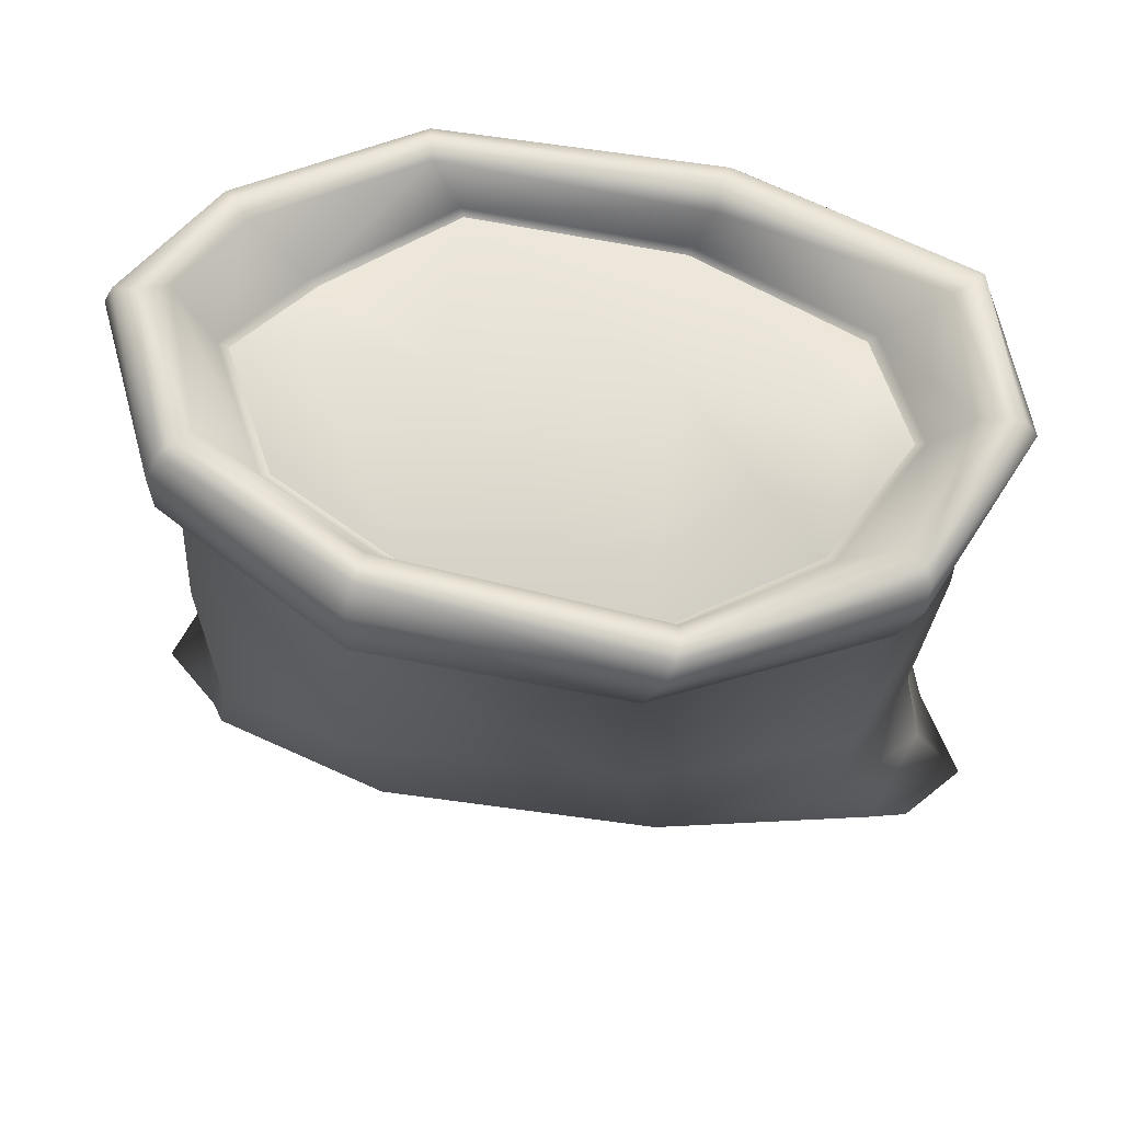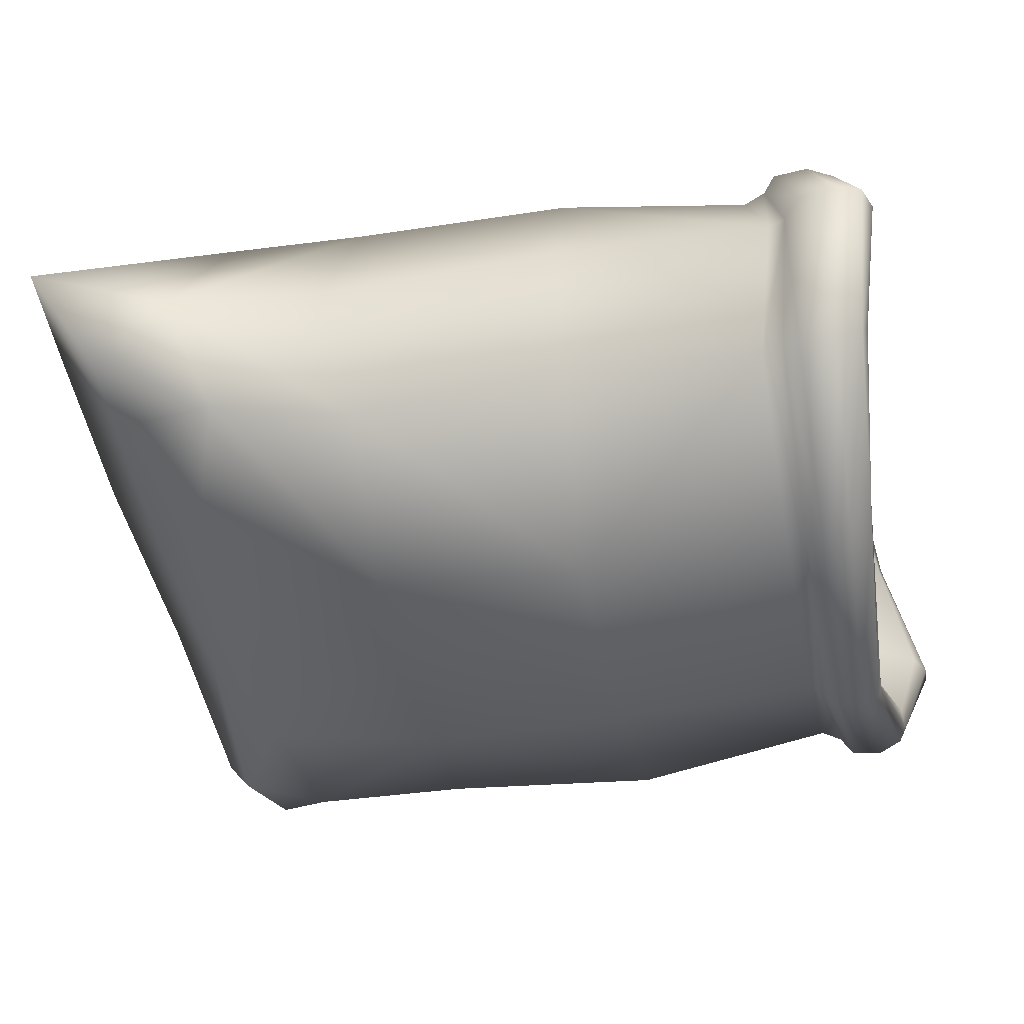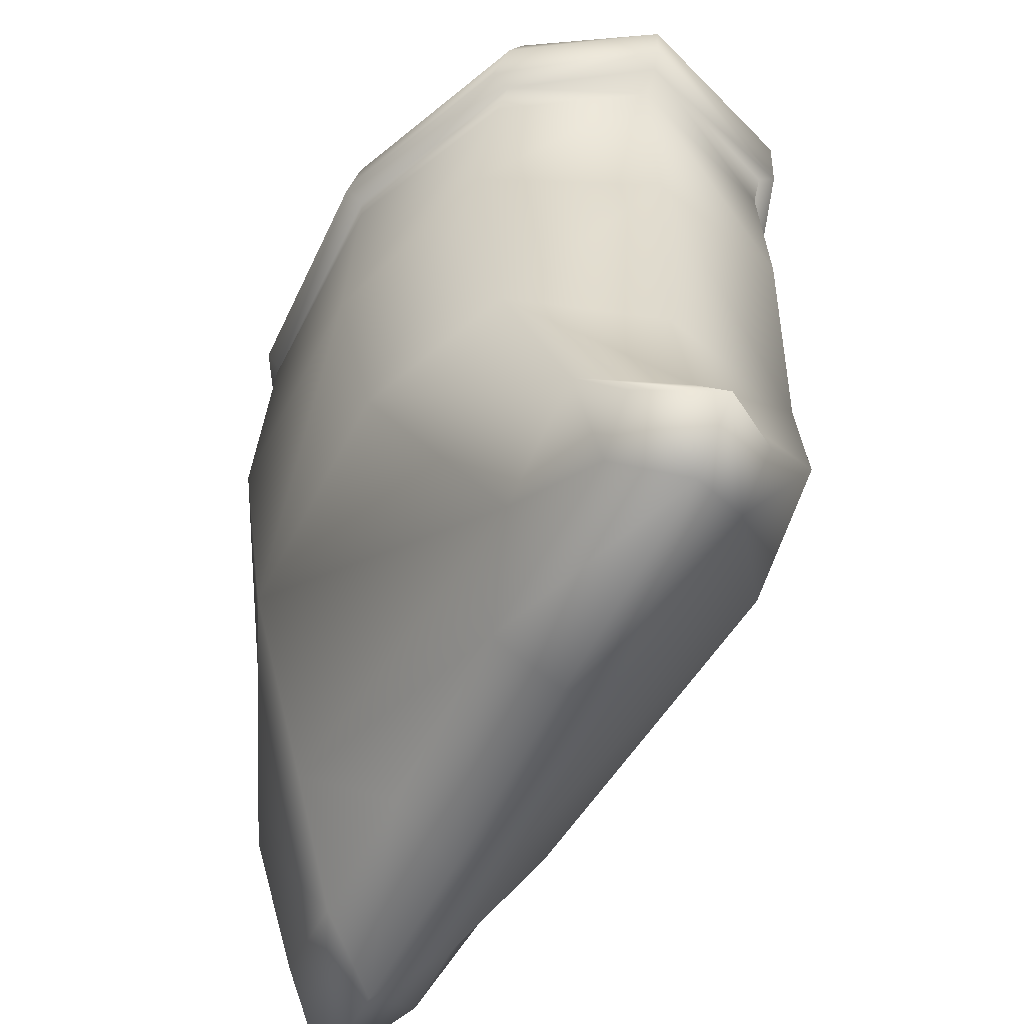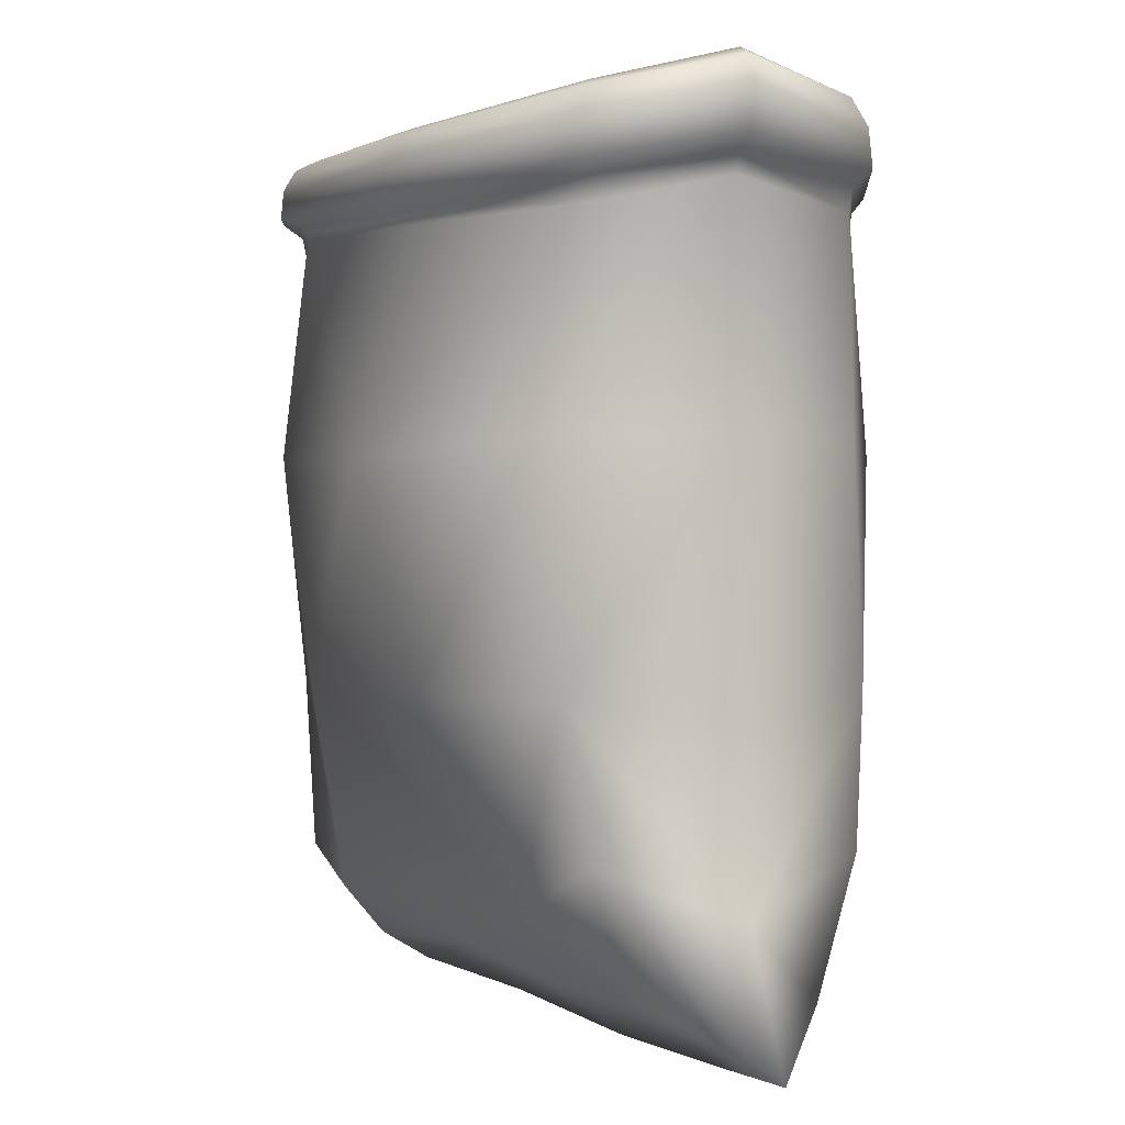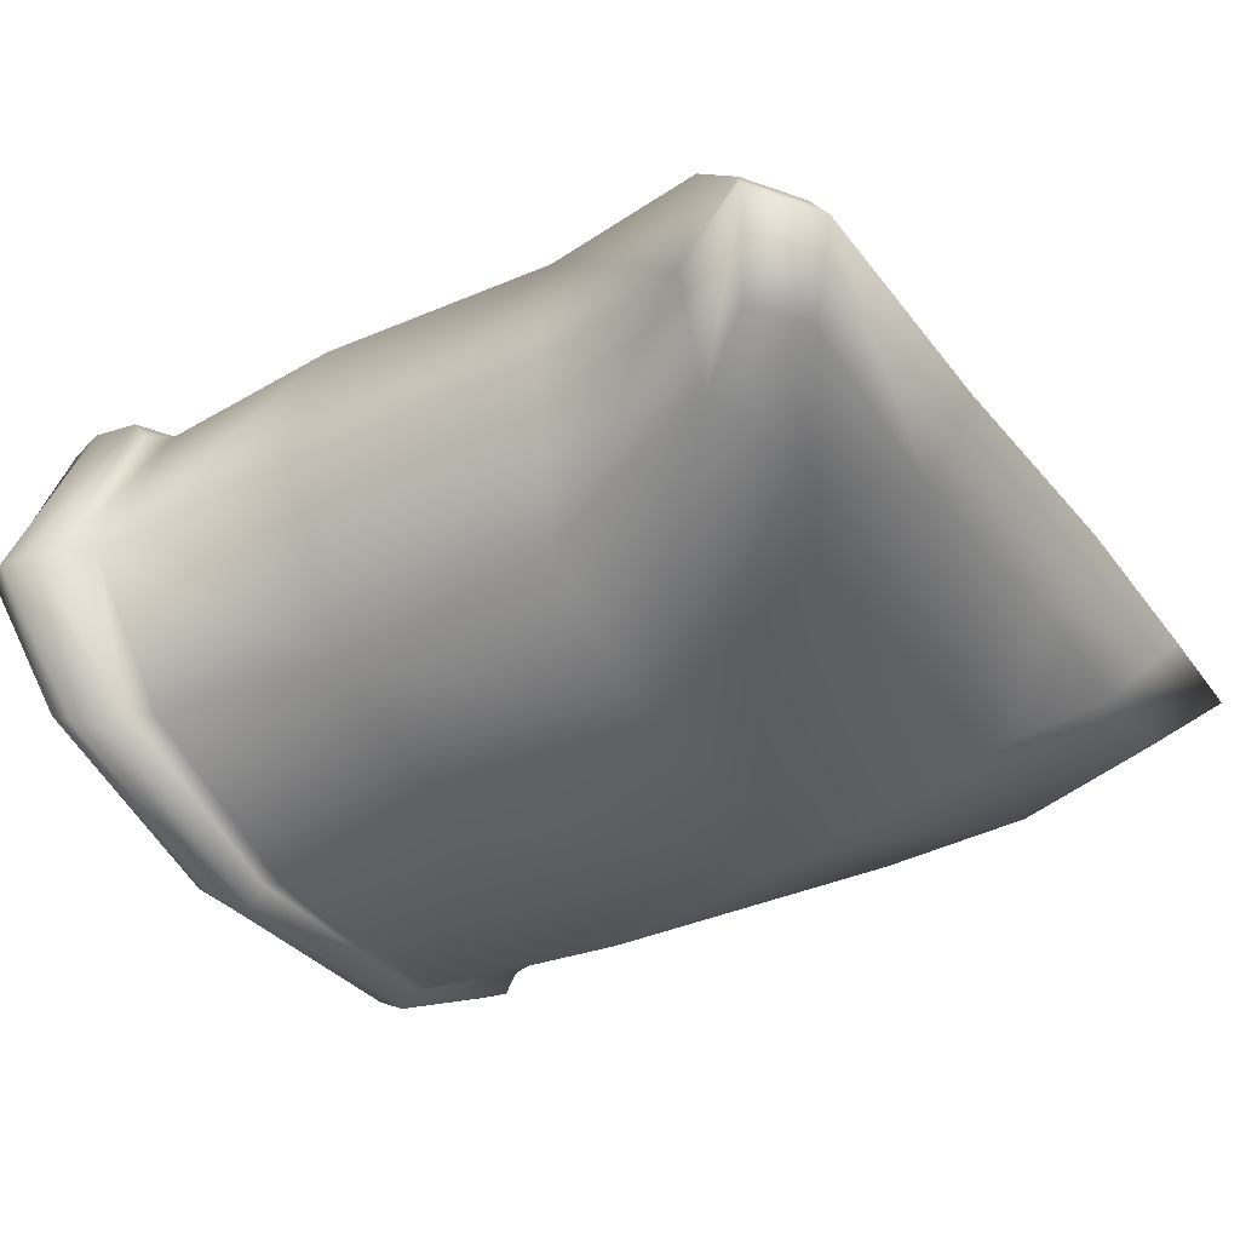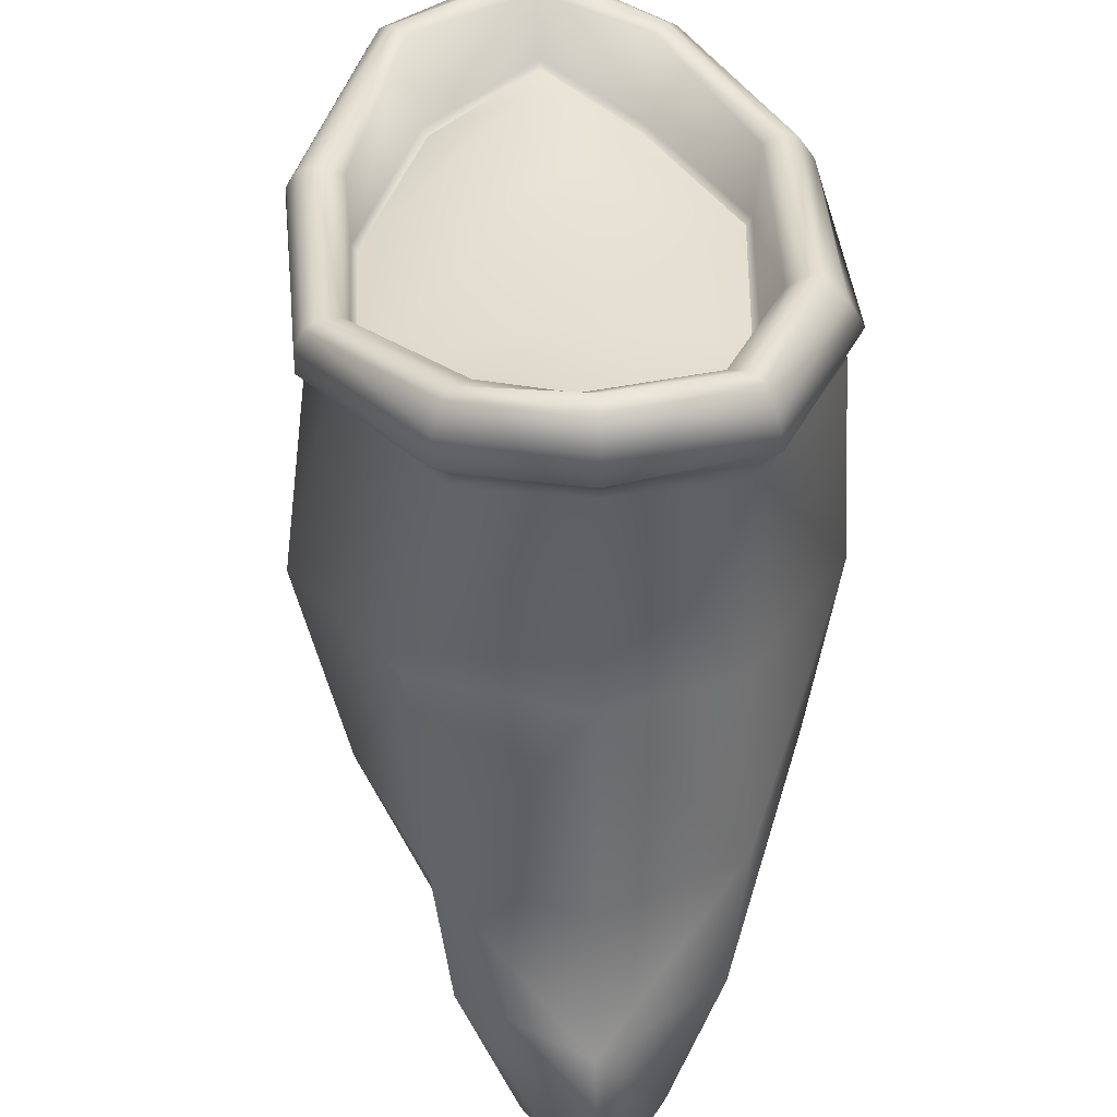
<metadata>
{"format":"obj","ext":"obj","renderer":"f3d","projection":"perspective","resolution":1024,"background":"white","views":[{"elev":66.7,"azim":-170.6,"up":"+Y"},{"elev":-45.5,"azim":101.7,"up":"+Z"},{"elev":-55.4,"azim":-115.2,"up":"+Y"},{"elev":2.0,"azim":66.0,"up":"+Y"},{"elev":-35.0,"azim":-56.4,"up":"+Z"},{"elev":38.7,"azim":85.6,"up":"+Y"}]}
</metadata>
<code>
v  -12.65 -55.74 -7.798
v  12.65 -55.74 -7.798
v  14.03 -62.07 -0
v  -13.97 -62.06 -0
v  14.38 0.8694 30.62
v  -17.88 0.8694 27.77
v  -16.8 -24.16 25.01
v  16.8 -24.16 24.71
v  36.58 -23.26 -17.13
v  37.36 2.92 -15.51
v  42.06 3.06 -0
v  41.78 -26.36 -0
v  -11.77 0.8694 -28.12
v  16.86 0.8694 -29.02
v  16.23 -24.16 -25.62
v  -15.3 -24.16 -24.73
v  -35.58 -25.9 19.18
v  -38.89 0.8694 17.55
v  -43.16 1.01 -0
v  -42 -28.99 -0
v  20.97 -46.52 14.86
v  -25.44 -50.25 17.84
v  35.08 26.02 -16.17
v  40.78 28.76 -0
v  36.58 -23.26 17.13
v  39.16 -39.7 14.95
v  44.37 -45.67 -0
v  -24.96 -50.07 -11.67
v  21.73 -46.39 -16.36
v  -35.74 25.44 18.93
v  -42.27 28.18 -0
v  -35 -25.9 -17.13
v  -40.57 -47.2 -11.75
v  -45.38 -47.58 -0
v  32.15 -54.85 -7.798
v  37.38 -60.96 -0
v  -12.65 -55.74 7.798
v  -39.47 -58.65 7.798
v  -44.12 -63.26 -0
v  34.41 2.92 19.05
v  -34.76 0.8694 -20.12
v  34.4 26.02 13.42
v  15.5 24.83 24.97
v  -33.41 25.44 -17.01
v  -12.04 25.44 -26.87
v  39.16 -39.7 -14.95
v  -14.38 25.44 25.9
v  36.29 28.61 -15.88
v  41.5 30.75 0.0205
v  15.21 25.44 -27.73
v  -37.82 27.69 18.66
v  -44.64 31.03 -0.0151
v  12.65 -55.74 7.798
v  -41.15 -47.2 16.17
v  32.15 -54.85 7.798
v  -39.47 -58.65 -7.798
v  -45.69 -54.62 8.109
v  -52.01 -58.49 -0
v  43.27 -54.03 -8.107
v  51.51 -60.13 -0
v  -45.69 -54.62 -8.109
v  43.27 -54.03 8.107
v  -35.65 27.69 -16.69
v  -13.22 26.62 -27.35
v  35.99 37.33 14.2
v  37.06 34.25 15.16
v  45.11 37.07 0.163
v  43.9 40.19 0.1332
v  -38.45 35.69 -16.03
v  -38.36 32.87 -17.7
v  -46.52 38.2 -0.1158
v  -45.04 40.72 -0.0948
v  -39.96 35.91 18
v  -40.13 33.06 19.65
v  -14.1 30.93 28.88
v  -13.27 33.16 27.73
v  17.59 31.09 28.09
v  17.7 33.64 27.03
v  36.12 37.76 -15.76
v  37.35 34.64 -17.1
v  15.95 33.17 -27.25
v  15.54 35.85 -24.72
v  -14.94 31.34 -28.64
v  -15.75 33.61 -26.91
v  26.61 30.95 1.676
v  26.41 28.29 9.94
v  33.3 31.33 -0.0176
v  36.87 30.45 -17.91
v  44.2 32.65 0.1924
v  -38.14 29.23 20.89
v  -46.07 34.09 -0.1297
v  -36.07 29.08 -18.98
v  -12.97 28.3 -29.56
v  35.67 28.61 13.44
v  -14.68 26.82 26.67
v  15.98 26.16 25.64
v  15.87 27.71 -27.35
v  33.43 37.61 -12.61
v  38.59 39.37 1.776
v  41.33 41.19 -0.1137
v  35 38.41 -14.47
v  33.09 37.61 11.23
v  34.83 38.15 13.04
v  16.71 34.12 23.04
v  17.42 34.54 25.46
v  -12.47 33.01 22.39
v  -12.59 34.21 25.66
v  -37.07 36.42 15.03
v  -39.01 36.77 16.66
v  -40.5 39.45 -0.0339
v  -42.94 40.86 -0.0583
v  -35.61 36.42 -13.06
v  -37.58 36.61 -14.69
v  -15.46 33 -22.86
v  -15.88 34.03 -25.16
v  15.07 34.46 -20.95
v  15.3 36 -22.99
v  15.63 29.65 -29.2
v  -14.58 27.85 29.05
v  16.52 27.6 28.13
v  36.4 30.08 15.59
v  27.77 28.8 -12.16
v  34.39 31.89 0.0203
v  12.46 26.81 -19.17
v  -12.81 25.39 -21.76
v  -29.39 27.99 -11.83
v  -36.49 33.08 -0.1309
v  -30.62 27.99 13.71
v  -10.51 25.51 22.29
v  14.08 26.09 22.65
v  27.26 28.83 10.42
v  26.95 28.25 -11.63
v  12.08 26.21 -18.39
v  -12.44 24.78 -21
v  -28.55 27.46 -11.27
v  -35.44 32.51 -0.0849
v  -29.74 27.48 13.13
v  -10.2 24.88 21.63
v  13.62 25.48 21.96
v  -29.23 32.35 2.556
v  -11.14 30.56 3.82
v  12.9 29.16 3.1
g Bag
f 1 2 3 4
f 5 6 7 8
f 9 10 11 12
f 13 14 15 16
f 17 18 19 20
f 21 8 7 22
f 10 23 24 11
f 25 26 27 12
f 28 16 15 29
f 18 30 31 19
f 32 33 34 20
f 2 35 36 3
f 37 38 39 4
f 6 18 17 7
f 8 25 40 5
f 14 10 9 15
f 16 32 41 13
f 5 40 42 43
f 26 25 21
f 7 17 22
f 13 41 44 45
f 33 32 16 28
f 15 9 46 29
f 47 6 5 43
f 23 48 49 24
f 50 14 13 45
f 30 51 52 31
f 30 18 6 47
f 23 10 14 50
f 3 53 37 4
f 11 40 25 12
f 19 41 32 20
f 24 42 40 11
f 27 46 9 12
f 31 44 41 19
f 34 54 17 20
f 36 55 53 3
f 39 56 1 4
f 38 57 58 39
f 35 59 60 36
f 39 58 61 56
f 36 60 62 55
f 57 54 34 58
f 59 46 27 60
f 58 34 33 61
f 60 27 26 62
f 54 57 38 22
f 22 37 53 21
f 21 53 55
f 38 37 22
f 55 62 26 21
f 46 59 35 29
f 29 2 1 28
f 28 1 56
f 56 61 33 28
f 35 2 29
f 45 44 63 64
f 17 54 22
f 25 8 21
f 65 66 67 68
f 69 70 71 72
f 73 74 75 76
f 76 75 77 78
f 78 77 66 65
f 79 80 81 82
f 82 81 83 84
f 85 86 87
f 88 80 67 89
f 90 74 71 91
f 92 70 83 93
f 94 42 24 49
f 63 44 31 52
f 51 30 47 95
f 95 47 43 96
f 96 43 42 94
f 48 23 50 97
f 97 50 45 64
f 98 99 100 101
f 99 102 103 100
f 102 104 105 103
f 104 106 107 105
f 106 108 109 107
f 108 110 111 109
f 110 112 113 111
f 112 114 115 113
f 114 116 117 115
f 116 98 101 117
f 49 48 88 89
f 48 97 118 88
f 97 64 93 118
f 64 63 92 93
f 63 52 91 92
f 52 51 90 91
f 51 95 119 90
f 95 96 120 119
f 96 94 121 120
f 94 49 89 121
f 66 121 89 67
f 70 92 91 71
f 74 90 119 75
f 75 119 120 77
f 77 120 121 66
f 80 88 118 81
f 81 118 93 83
f 80 79 68 67
f 74 73 72 71
f 70 69 84 83
f 79 101 100 68
f 68 100 103 65
f 65 103 105 78
f 78 105 107 76
f 76 107 109 73
f 73 109 111 72
f 72 111 113 69
f 69 113 115 84
f 84 115 117 82
f 82 117 101 79
f 99 98 122 123
f 98 116 124 122
f 116 114 125 124
f 114 112 126 125
f 112 110 127 126
f 110 108 128 127
f 108 106 129 128
f 106 104 130 129
f 104 102 131 130
f 102 99 123 131
f 87 123 122 132
f 132 122 124 133
f 133 124 125 134
f 134 125 126 135
f 135 126 127 136
f 136 127 128 137
f 137 128 129 138
f 138 129 130 139
f 139 130 131 86
f 86 131 123 87
f 136 137 140
f 140 137 138 141
f 141 138 139 142
f 142 139 86 85
f 87 132 85
f 85 132 133 142
f 142 133 134 141
f 141 134 135 140
f 140 135 136

</code>
